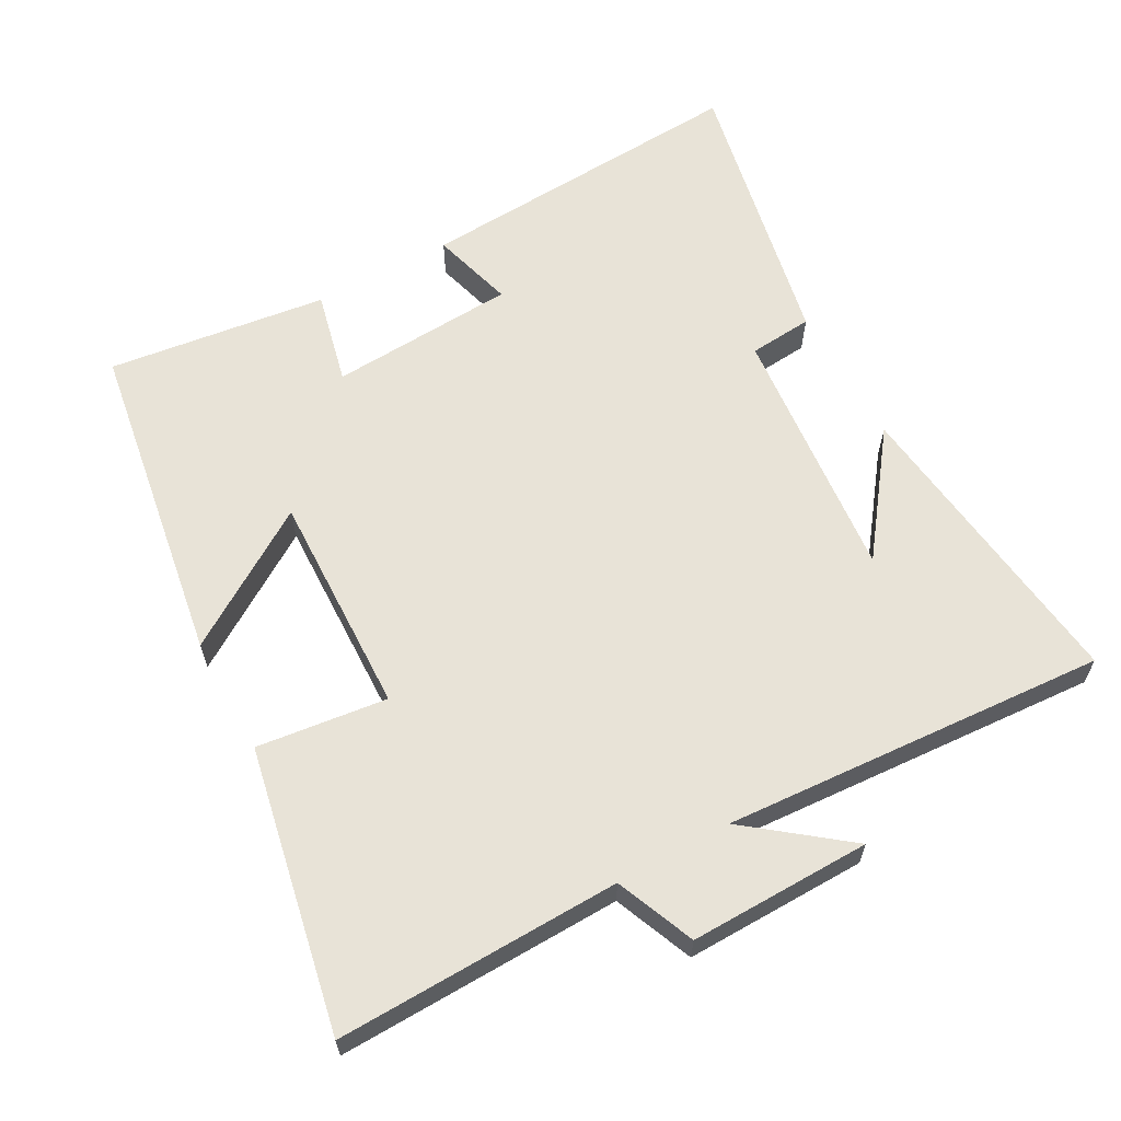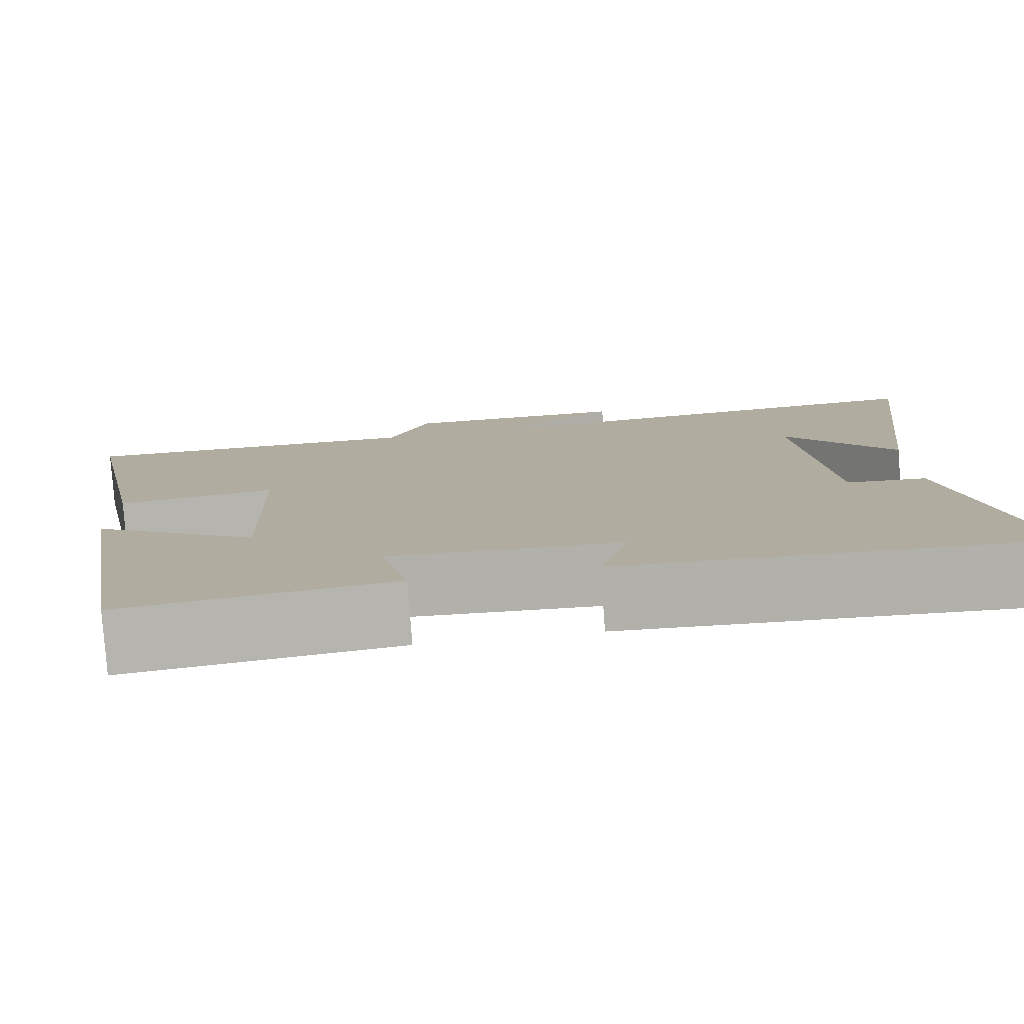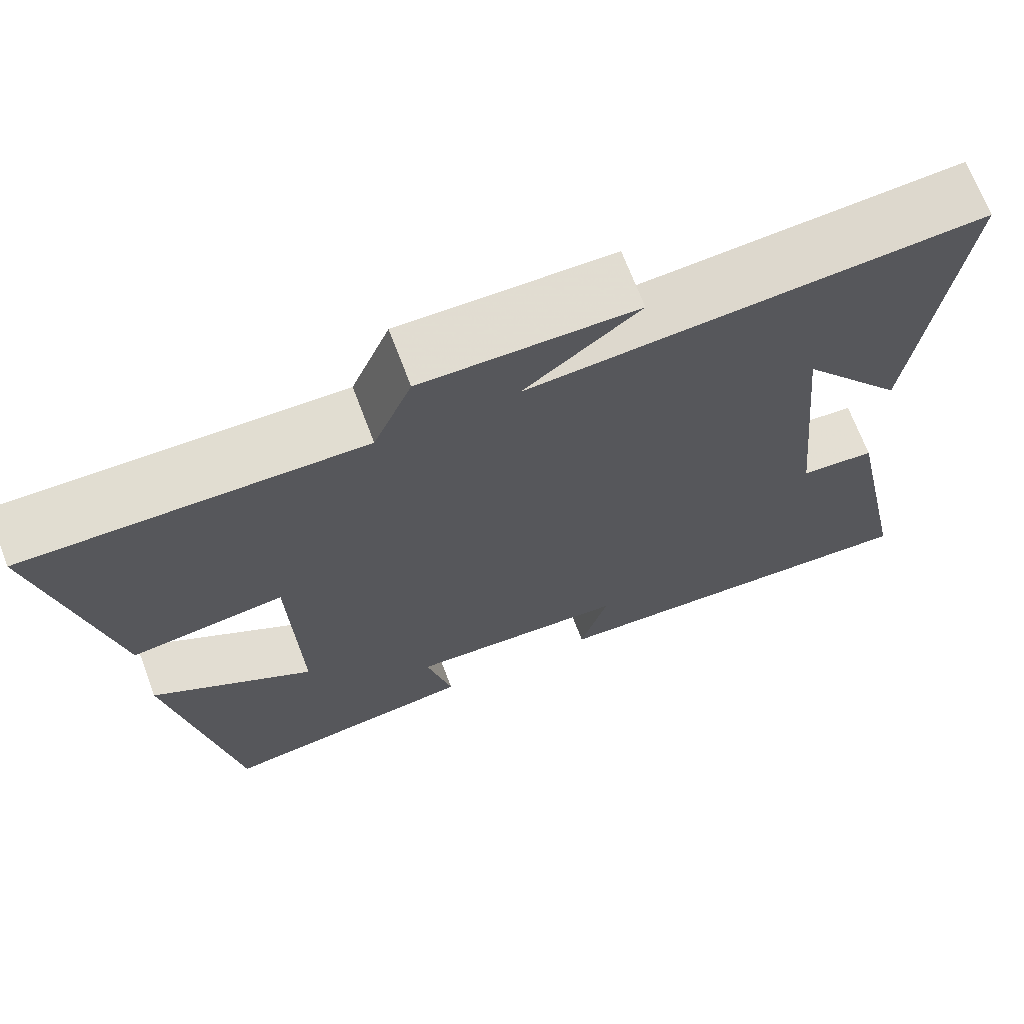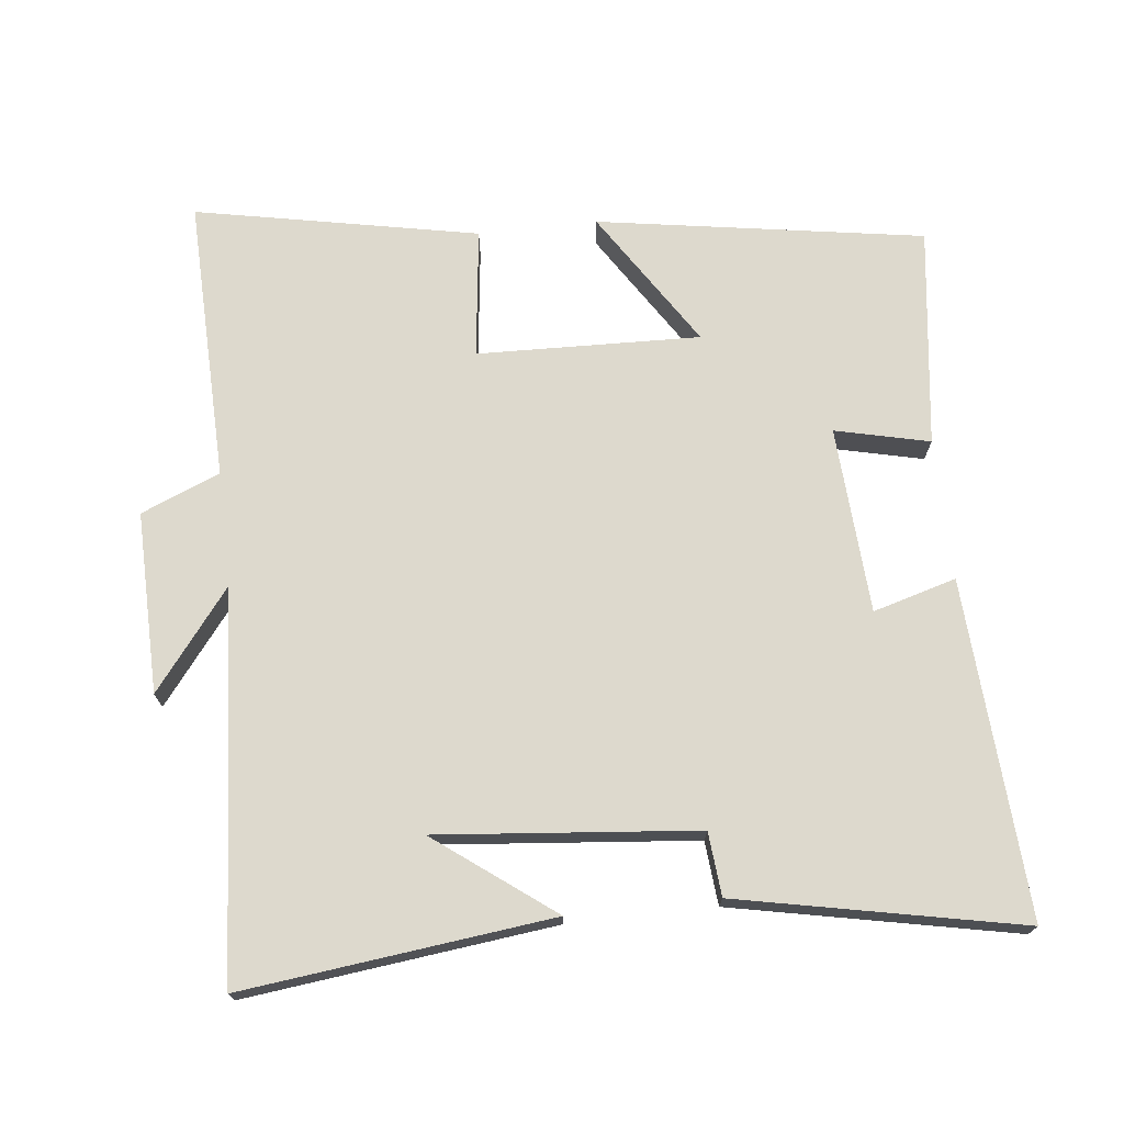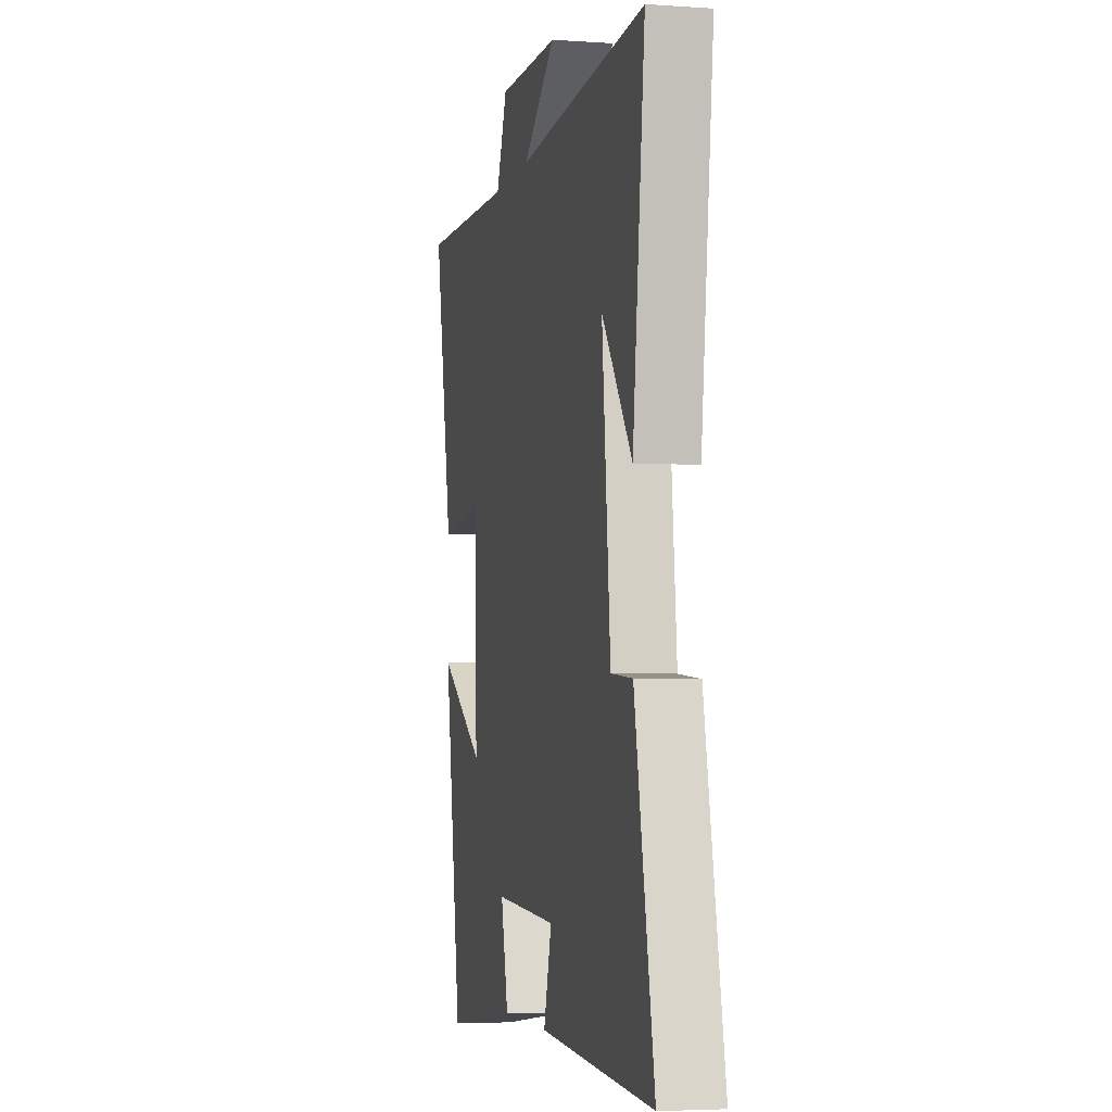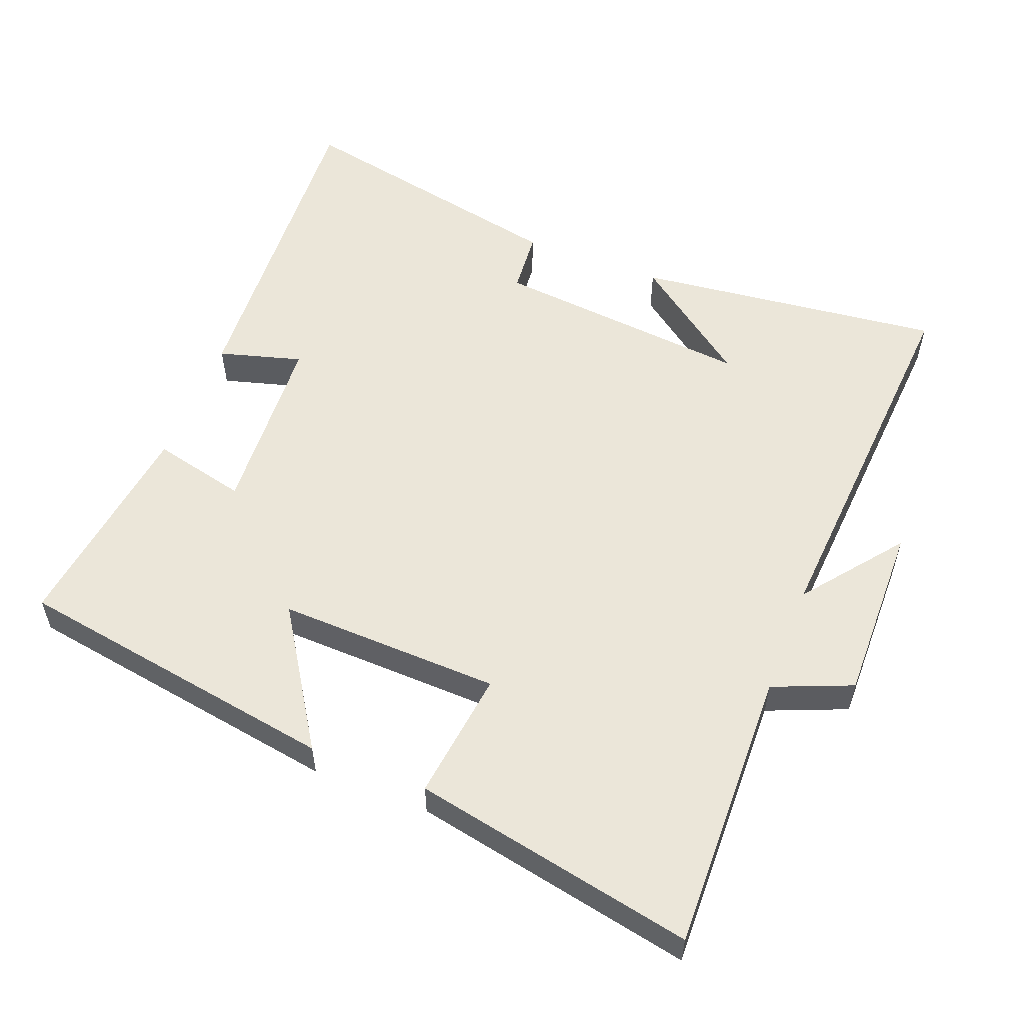
<metadata>
{"format":"obj","ext":"obj","renderer":"f3d","projection":"perspective","resolution":1024,"background":"white","views":[{"elev":62.1,"azim":-28.9,"up":"+Y"},{"elev":-79.4,"azim":4.1,"up":"+Z"},{"elev":69.5,"azim":-20.7,"up":"+Z"},{"elev":72.0,"azim":83.6,"up":"+Y"},{"elev":-4.3,"azim":77.3,"up":"+Z"},{"elev":55.4,"azim":-68.7,"up":"+Y"}]}
</metadata>
<code>
v 0.552 0.07 0.537
v 0.5 0.07 0.091
v 0.372 0.07 0.261
v 0.408 0.07 -0.113
v 0.5 0.07 -0.121
v 0.583 0.07 -0.529
v 0.097 0.07 -0.5
v 0.131 0.07 -0.38
v -0.139 0.07 -0.364
v -0.107 0.07 -0.5
v -0.424 0.07 -0.541
v -0.5 0.07 -0.07
v -0.302 0.07 -0.197
v -0.312 0.07 0.125
v -0.5 0.07 0.102
v -0.581 0.07 0.51
v -0.171 0.07 0.5
v -0.124 0.07 0.614
v 0.138 0.07 0.61
v -0.003 0.07 0.5
v 0.552 0 0.537
v 0.5 0 0.091
v 0.372 0 0.261
v 0.408 0 -0.113
v 0.5 0 -0.121
v 0.583 0 -0.529
v 0.097 0 -0.5
v 0.131 0 -0.38
v -0.139 0 -0.364
v -0.107 0 -0.5
v -0.424 0 -0.541
v -0.5 0 -0.07
v -0.302 0 -0.197
v -0.312 0 0.125
v -0.5 0 0.102
v -0.581 0 0.51
v -0.171 0 0.5
v -0.124 0 0.614
v 0.138 0 0.61
v -0.003 0 0.5
f 17 18 19 20
f 14 15 16 17
f 13 14 17 20
f 10 11 12 13
f 9 10 13
f 8 9 13 20
f 5 6 7 8
f 4 5 8
f 3 4 8 20
f 1 2 3
f 1 3 20
f 40 39 38 37
f 37 36 35 34
f 40 37 34 33
f 33 32 31 30
f 33 30 29
f 40 33 29 28
f 28 27 26 25
f 28 25 24
f 40 28 24 23
f 23 22 21
f 40 23 21
f 1 21 22 2
f 2 22 23 3
f 3 23 24 4
f 4 24 25 5
f 5 25 26 6
f 6 26 27 7
f 7 27 28 8
f 8 28 29 9
f 9 29 30 10
f 10 30 31 11
f 11 31 32 12
f 12 32 33 13
f 13 33 34 14
f 14 34 35 15
f 15 35 36 16
f 16 36 37 17
f 17 37 38 18
f 18 38 39 19
f 19 39 40 20
f 20 40 21 1

</code>
